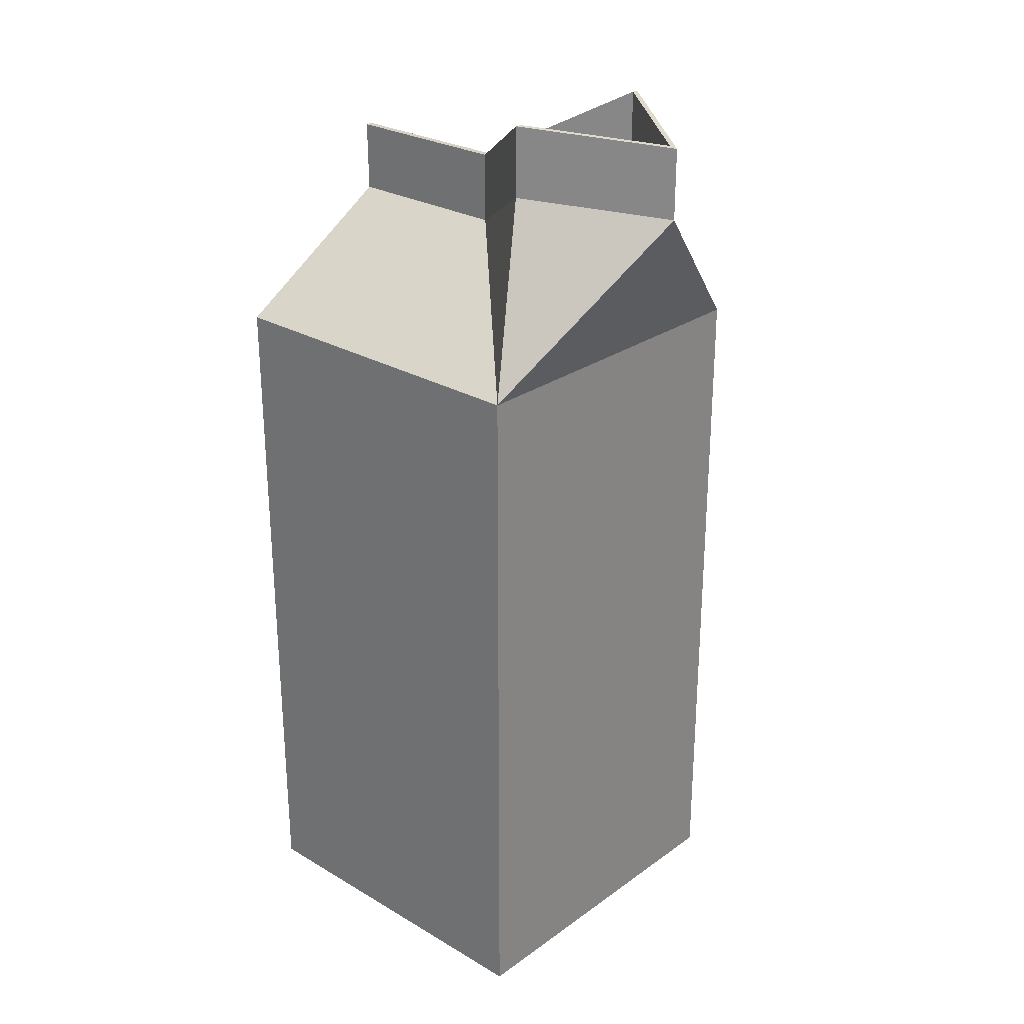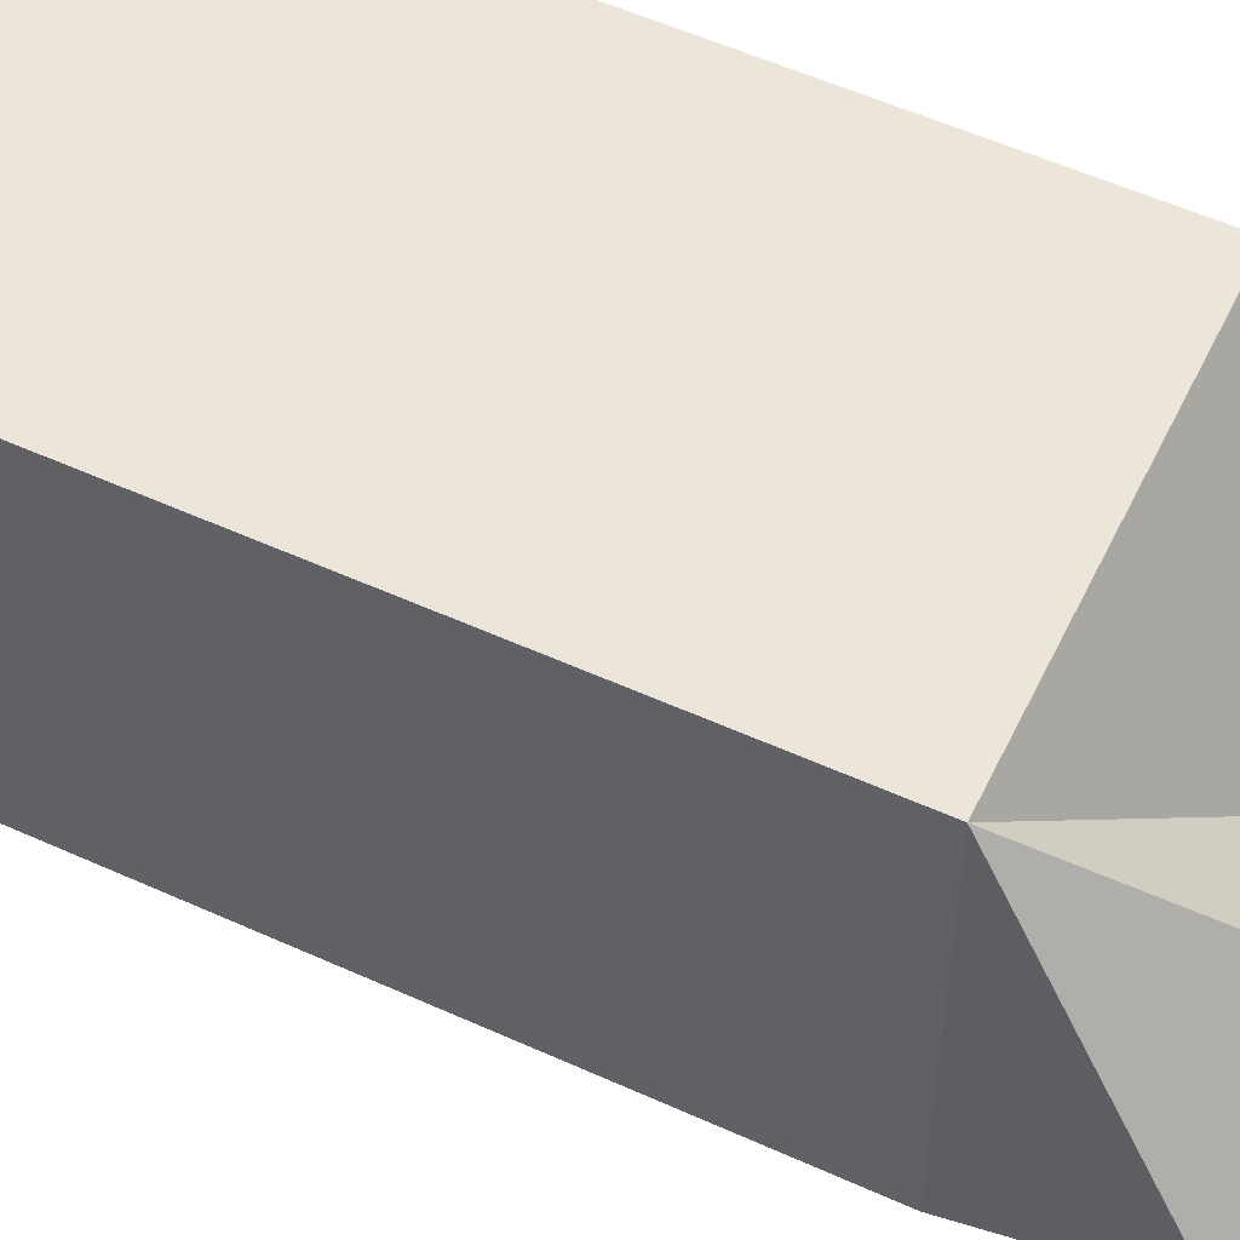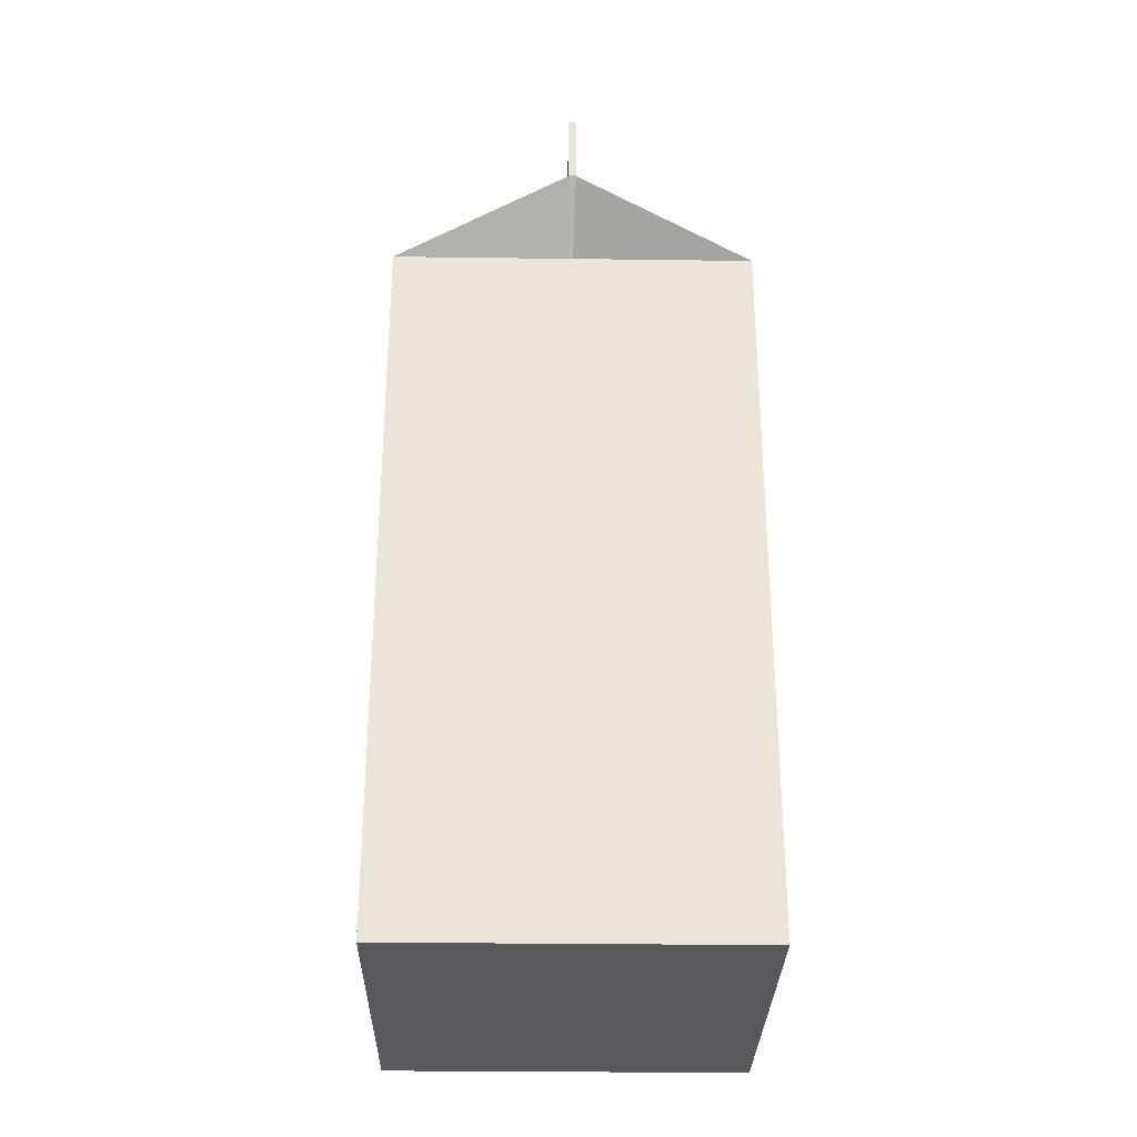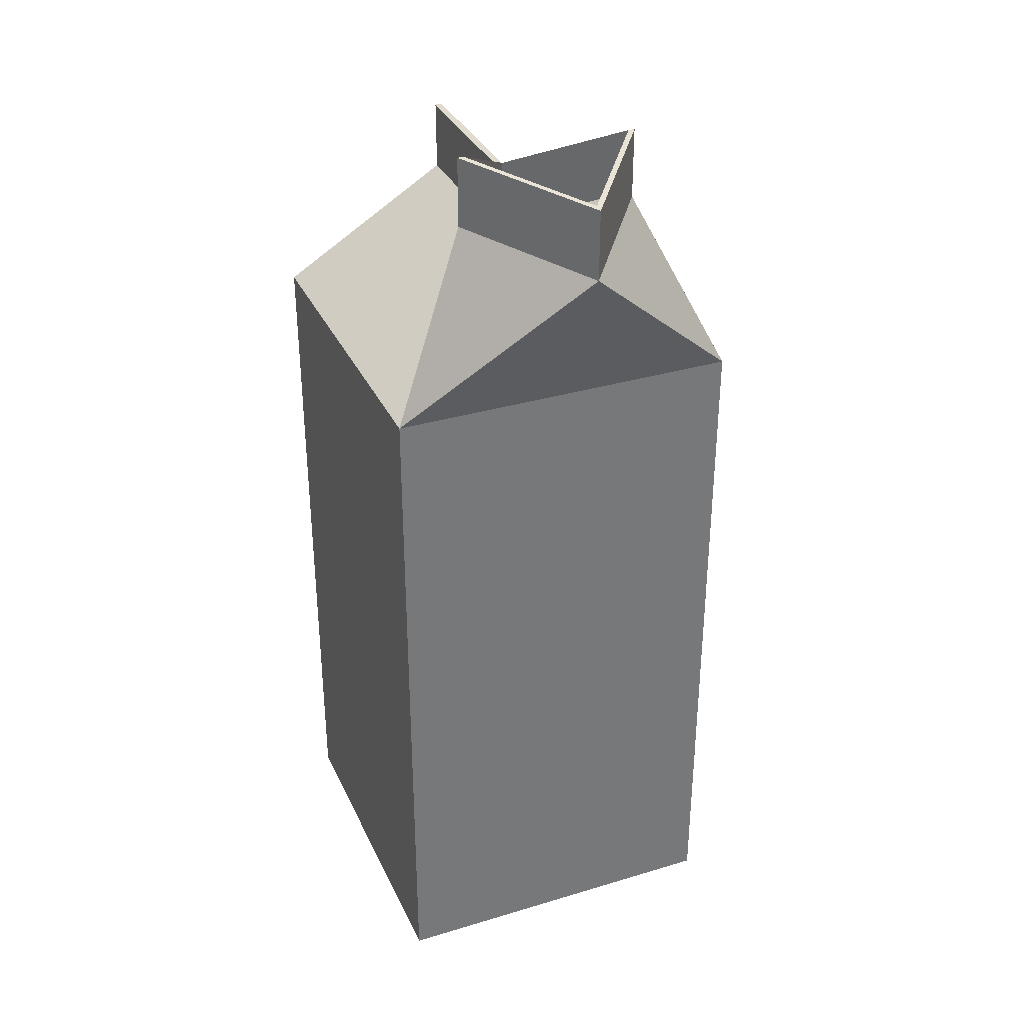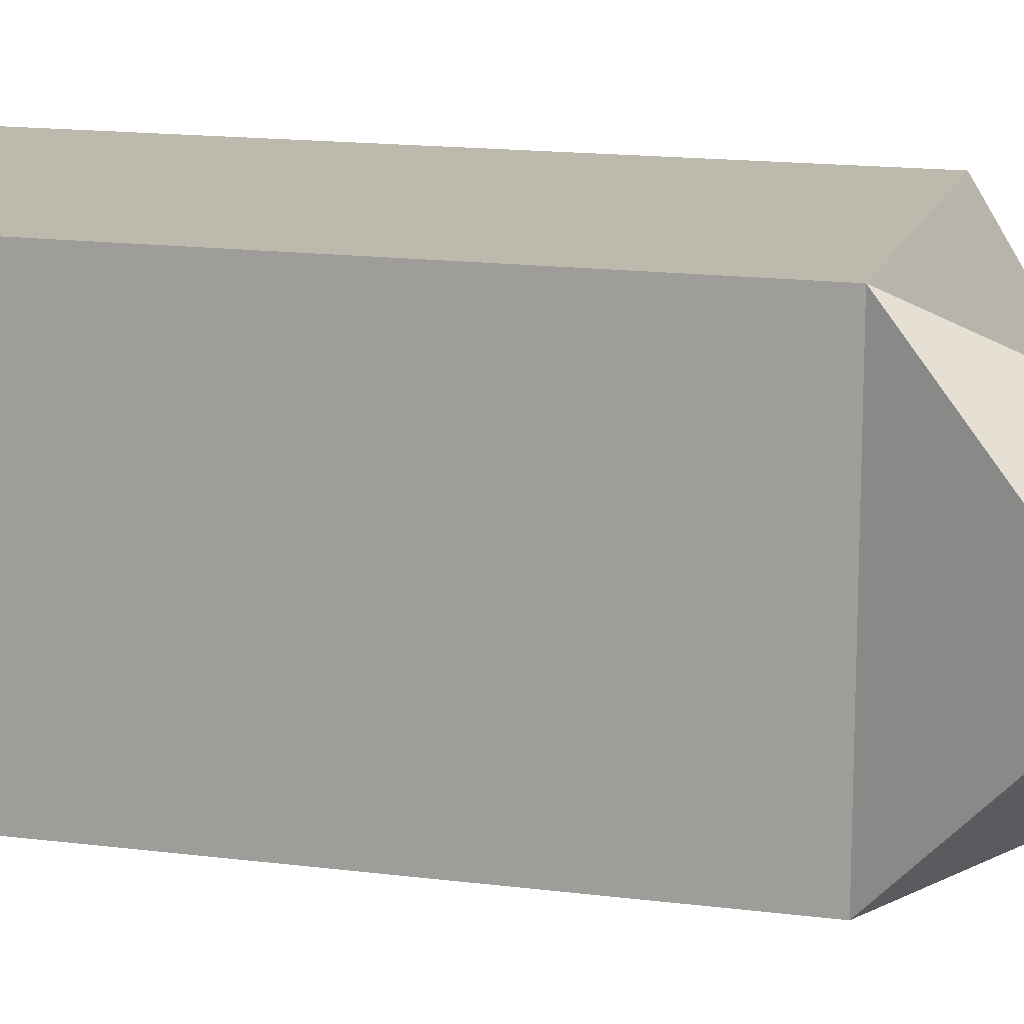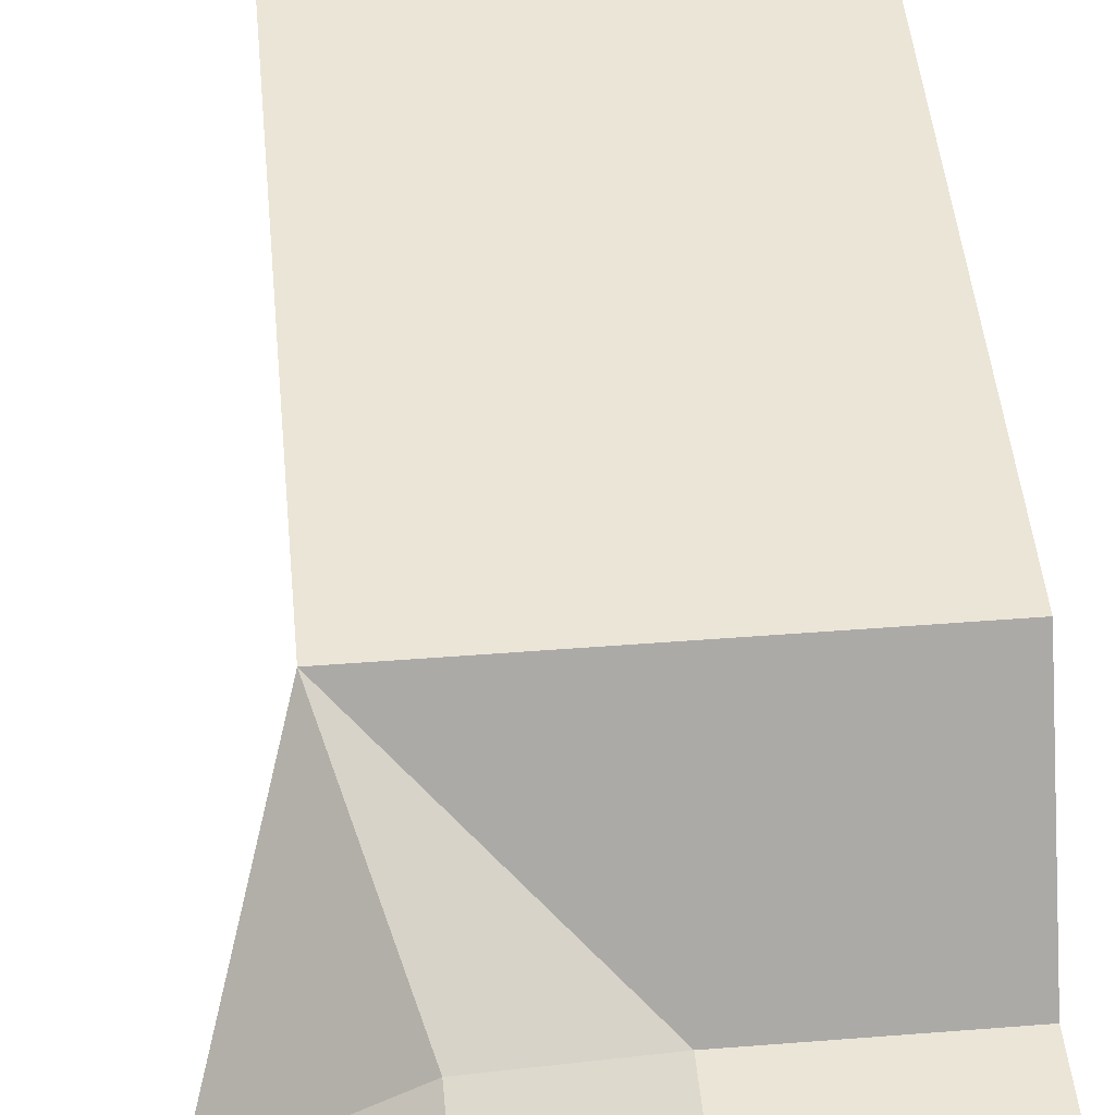
<metadata>
{"format":"obj","ext":"obj","renderer":"f3d","projection":"perspective","resolution":1024,"background":"white","views":[{"elev":26.8,"azim":42.3,"up":"+Y"},{"elev":55.1,"azim":115.6,"up":"+Z"},{"elev":-30.2,"azim":-91.1,"up":"+Y"},{"elev":33.7,"azim":67.7,"up":"+Y"},{"elev":15.2,"azim":105.4,"up":"+Z"},{"elev":45.9,"azim":174.8,"up":"+Z"}]}
</metadata>
<code>
o Milk
v -0.5 0 -0.5
v -0.5 2 -0.5
v 0.5 0 -0.5
v 0.5 2 -0.5
v -0.5 0 0
v -0.5 2 0
v 0.5 0 0
v 0.5 2 0
v 0 0 -0.5
v 0 2 -0.5
v -0 0 0
v 0 2.3 -0.01
v 0.35 2.5 -0.26
v -0.5 2.3 -0.01
v 0 2.5 -0.01
v -0.502 2.5 -0.01
v 0.7 2.45 0
v 0.35 2.7 -0.26
v 0.7 2.65 0
v -0.25 2 0
v -0.5 0 0.5
v -0.5 2 0.5
v 0.5 0 0.5
v 0.5 2 0.5
v -0 0 0.5
v -0 2 0.5
v 0.35 2.5 0.26
v 0.35 2.7 0.26
v 0.6755 2.467 0
v 0.35 2.7 -0.2418
v 0.35 2.514 -0.2418
v 0.0245 2.328 0
v 0.0245 2.514 0
v -0 2.3 0.01
v -0.5 2.3 0.01
v -0 2.5 0.01
v -0.502 2.5 0.01
v 0.6755 2.653 0
v 0.35 2.514 0.2418
v 0.35 2.7 0.2418
f 3 8 7
f 1 10 9
f 9 7 11
f 5 2 1
f 1 11 5
f 9 4 3
f 10 12 4
f 12 13 4
f 14 10 2
f 14 15 12
f 13 15 18
f 4 13 17
f 4 17 8
f 13 19 17
f 6 20 2
f 14 2 20
f 8 23 7
f 26 21 25
f 11 23 25
f 22 5 21
f 5 25 21
f 24 25 23
f 26 24 34
f 34 24 27
f 26 35 22
f 27 36 34
f 24 17 27
f 24 8 17
f 27 19 28
f 6 22 20
f 35 20 22
f 35 36 37
f 20 35 14
f 35 16 14
f 16 36 15
f 31 33 32
f 31 38 30
f 39 33 40
f 39 38 29
f 38 28 19
f 18 38 19
f 33 15 36
f 18 33 30
f 28 33 36
f 31 32 29
f 39 29 32
f 3 4 8
f 1 2 10
f 9 3 7
f 5 6 2
f 1 9 11
f 9 10 4
f 14 12 10
f 14 16 15
f 13 12 15
f 13 18 19
f 8 24 23
f 26 22 21
f 11 7 23
f 22 6 5
f 5 11 25
f 24 26 25
f 26 34 35
f 27 28 36
f 27 17 19
f 35 34 36
f 35 37 16
f 16 37 36
f 31 30 33
f 31 29 38
f 39 32 33
f 39 40 38
f 38 40 28
f 18 30 38
f 18 15 33
f 28 40 33

</code>
